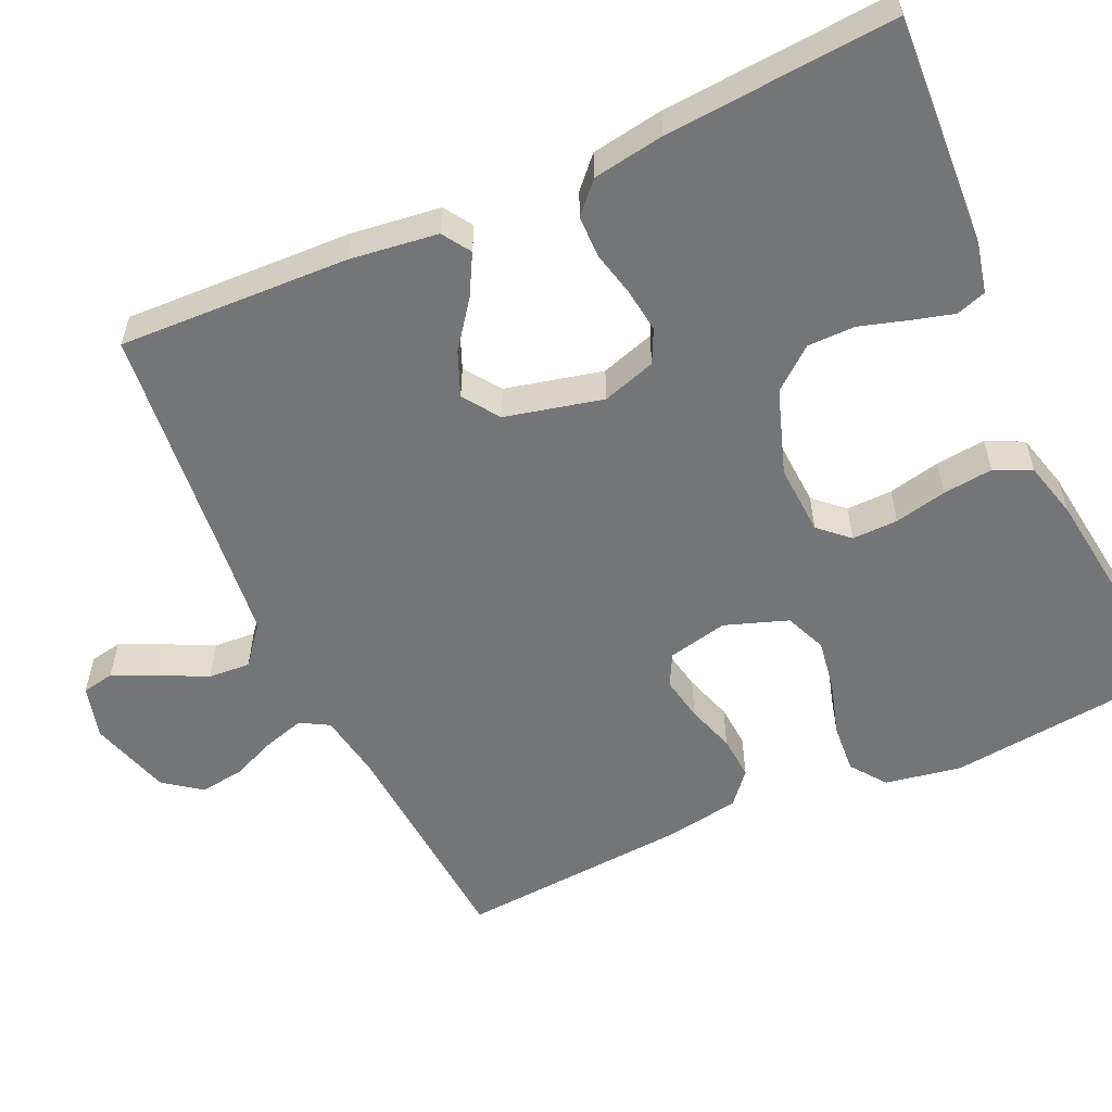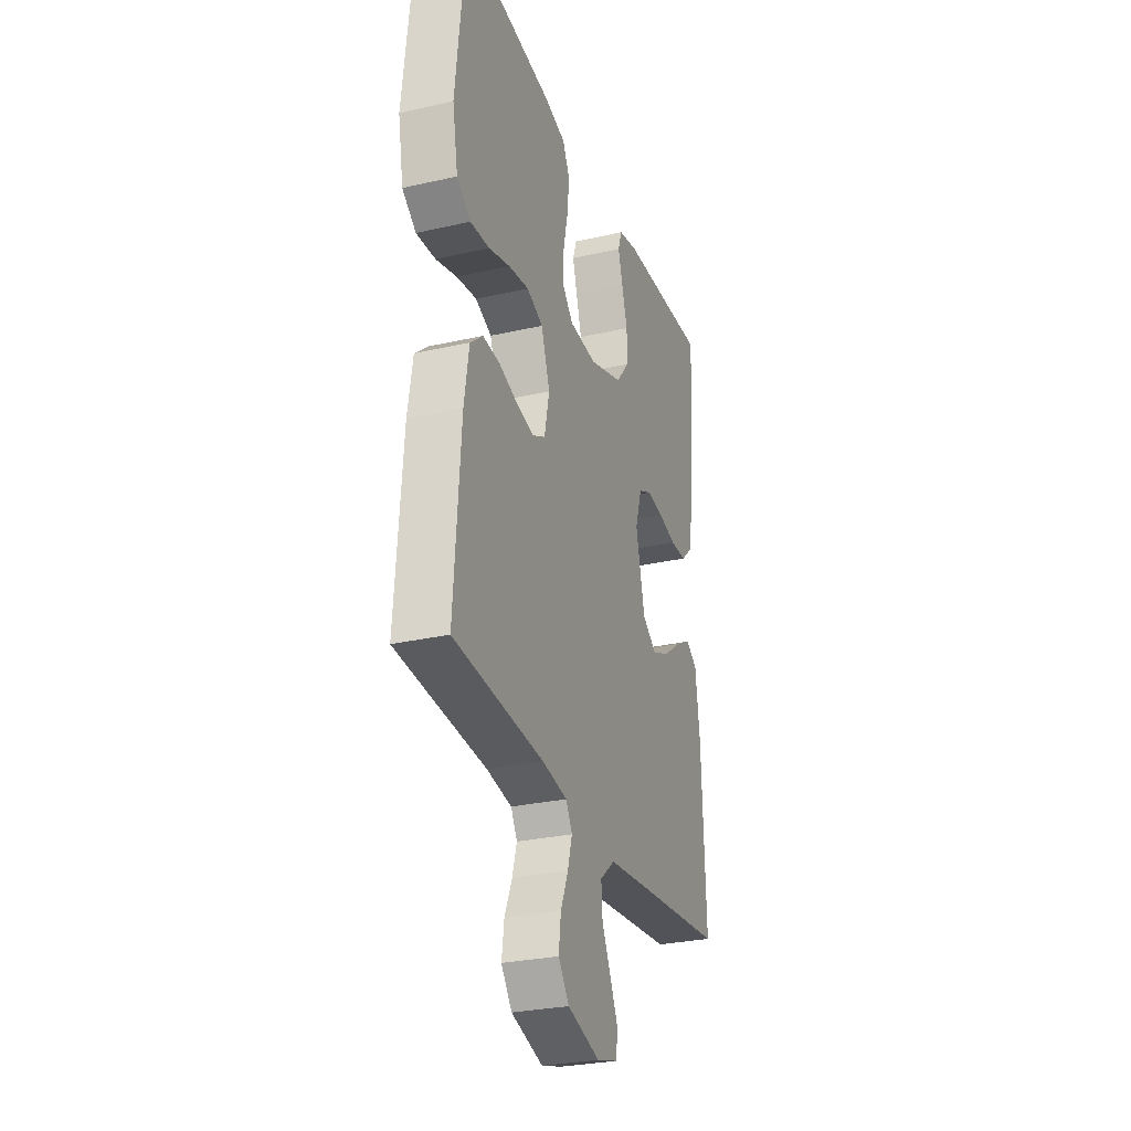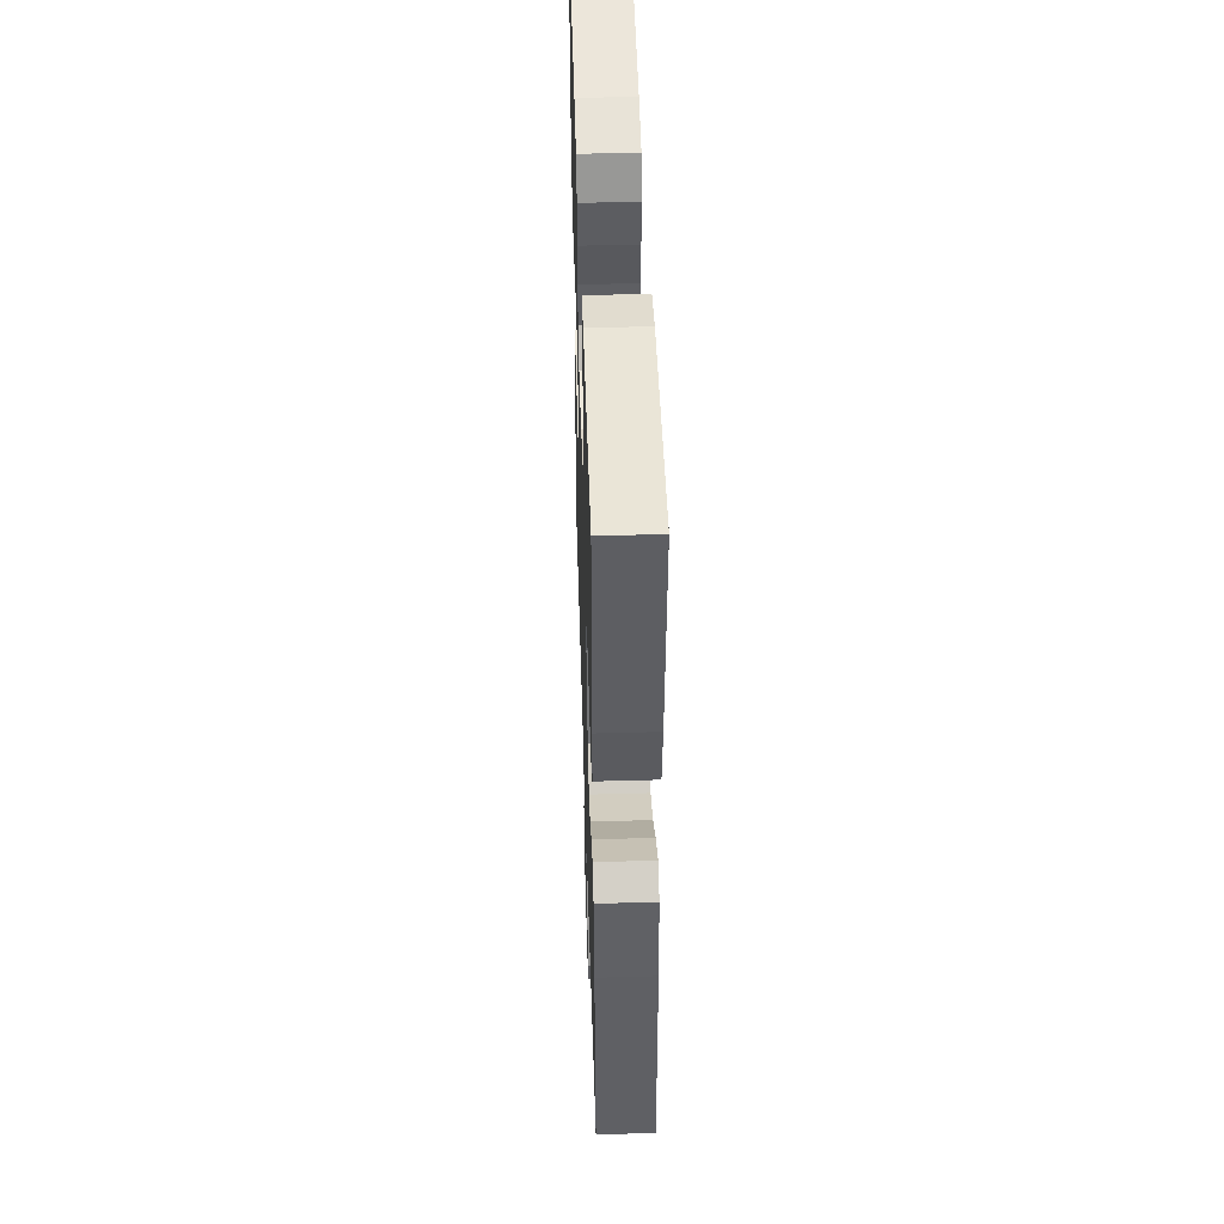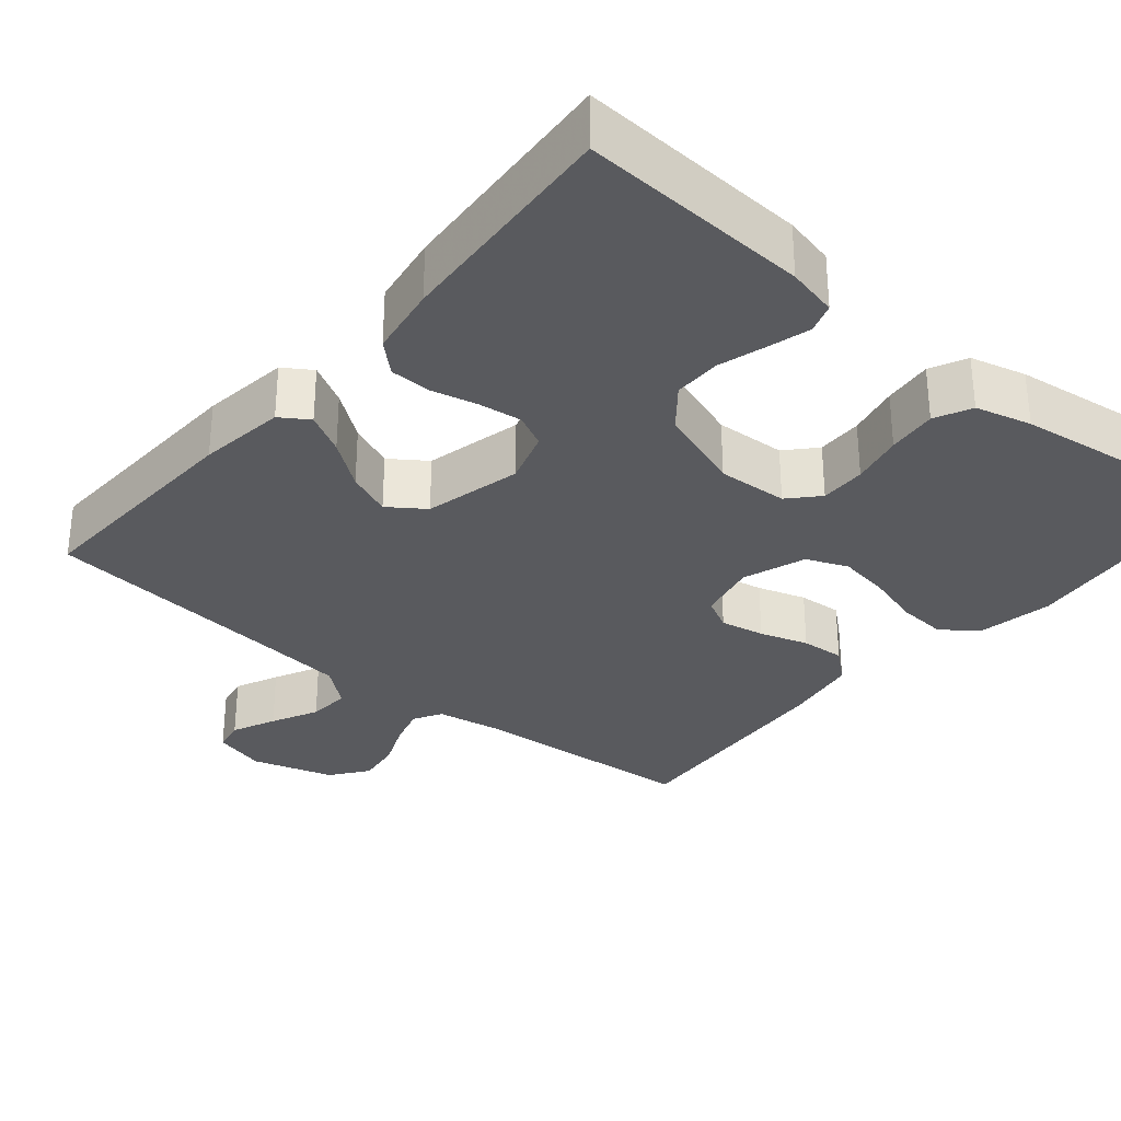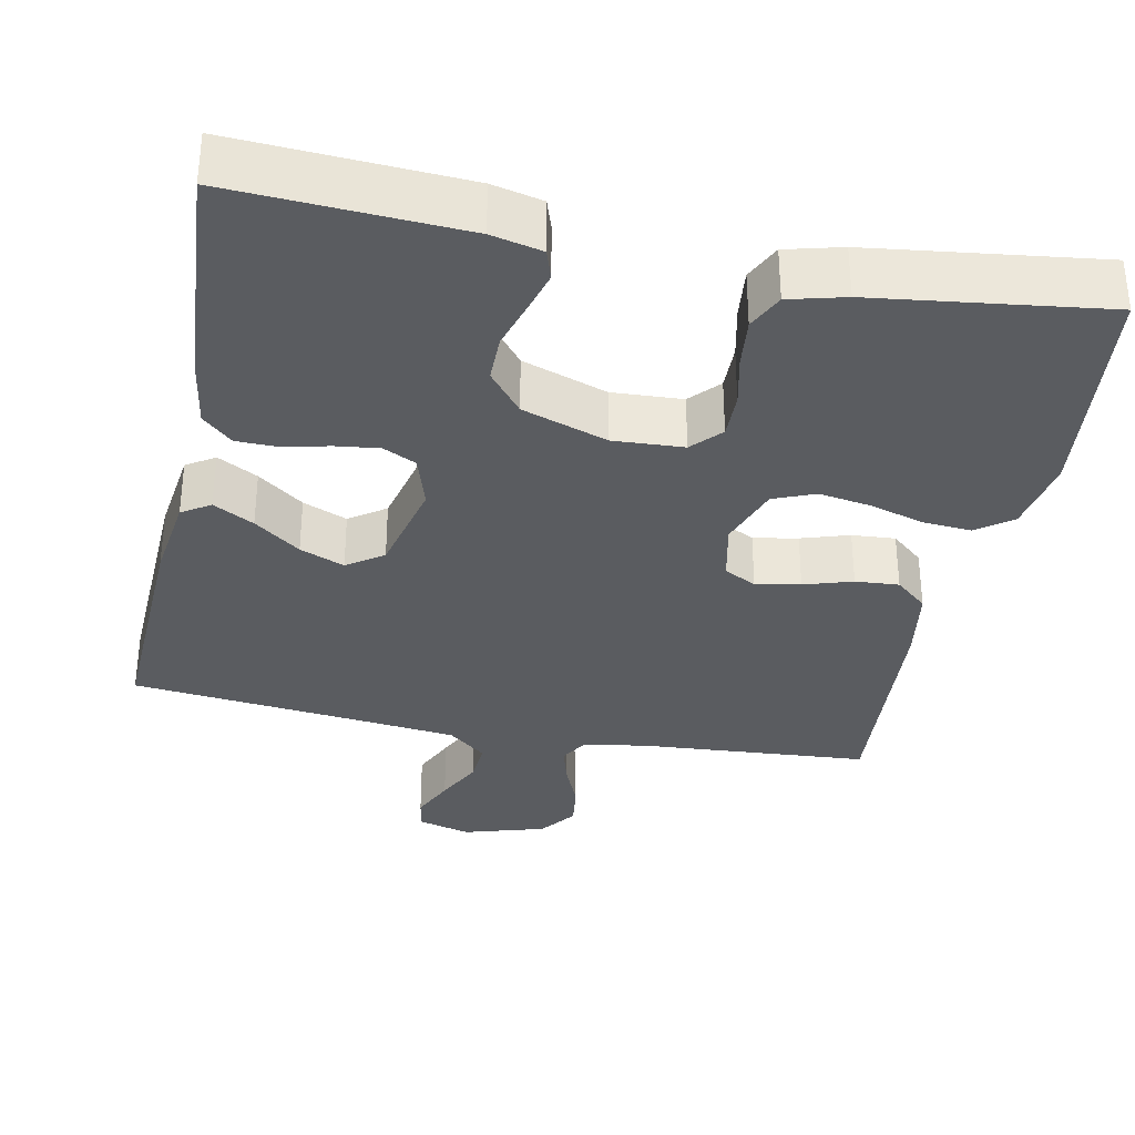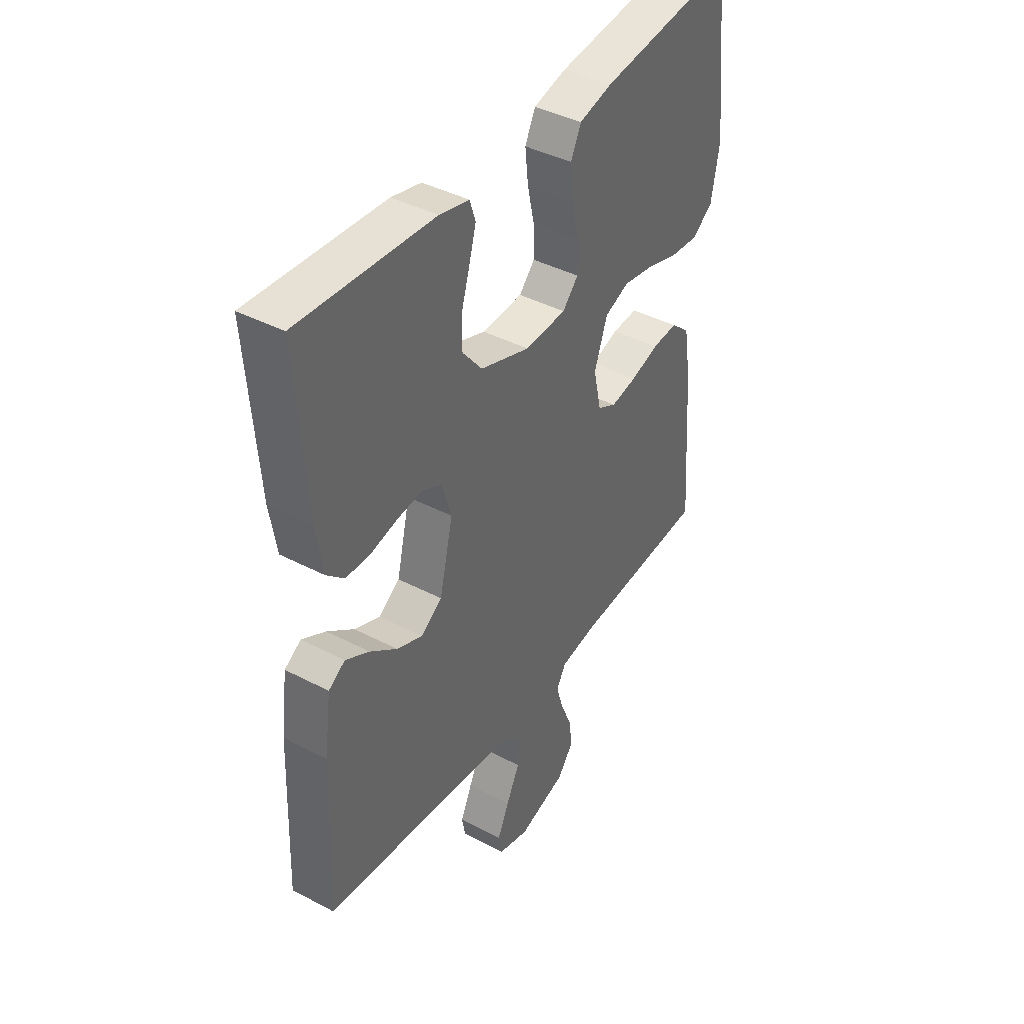
<metadata>
{"format":"obj","ext":"obj","renderer":"f3d","projection":"perspective","resolution":1024,"background":"white","views":[{"elev":-56.4,"azim":-65.4,"up":"+Y"},{"elev":-28.5,"azim":108.9,"up":"+Z"},{"elev":47.3,"azim":-91.8,"up":"+Z"},{"elev":-31.4,"azim":-40.0,"up":"+Y"},{"elev":-33.7,"azim":-11.5,"up":"+Y"},{"elev":41.2,"azim":-57.5,"up":"+Z"}]}
</metadata>
<code>
v -0.5 0.07 0.5
v -0.2 0.07 0.483
v -0.134 0.07 0.468
v -0.121 0.07 0.429
v -0.136 0.07 0.375
v -0.155 0.07 0.312
v -0.155 0.07 0.25
v -0.111 0.07 0.196
v 0 0.07 0.158
v 0.092 0.07 0.163
v 0.127 0.07 0.201
v 0.126 0.07 0.261
v 0.111 0.07 0.329
v 0.104 0.07 0.394
v 0.127 0.07 0.442
v 0.2 0.07 0.461
v 0.5 0.07 0.5
v 0.533 0.07 0.2
v 0.515 0.07 0.101
v 0.469 0.07 0.067
v 0.405 0.07 0.072
v 0.334 0.07 0.093
v 0.266 0.07 0.104
v 0.212 0.07 0.082
v 0.183 0.07 0
v 0.2 0.07 -0.078
v 0.242 0.07 -0.1
v 0.3 0.07 -0.089
v 0.363 0.07 -0.069
v 0.42 0.07 -0.065
v 0.462 0.07 -0.101
v 0.478 0.07 -0.2
v 0.5 0.07 -0.5
v 0.2 0.07 -0.522
v 0.116 0.07 -0.536
v 0.095 0.07 -0.573
v 0.11 0.07 -0.625
v 0.135 0.07 -0.684
v 0.143 0.07 -0.742
v 0.107 0.07 -0.79
v 0 0.07 -0.822
v -0.069 0.07 -0.803
v -0.077 0.07 -0.761
v -0.051 0.07 -0.704
v -0.021 0.07 -0.643
v -0.017 0.07 -0.588
v -0.067 0.07 -0.547
v -0.2 0.07 -0.532
v -0.5 0.07 -0.5
v -0.488 0.07 -0.2
v -0.473 0.07 -0.086
v -0.436 0.07 -0.062
v -0.383 0.07 -0.091
v -0.323 0.07 -0.136
v -0.265 0.07 -0.16
v -0.218 0.07 -0.127
v -0.188 0.07 0
v -0.21 0.07 0.07
v -0.253 0.07 0.091
v -0.31 0.07 0.084
v -0.37 0.07 0.07
v -0.424 0.07 0.071
v -0.463 0.07 0.107
v -0.478 0.07 0.2
v -0.5 0 0.5
v -0.2 0 0.483
v -0.134 0 0.468
v -0.121 0 0.429
v -0.136 0 0.375
v -0.155 0 0.312
v -0.155 0 0.25
v -0.111 0 0.196
v 0 0 0.158
v 0.092 0 0.163
v 0.127 0 0.201
v 0.126 0 0.261
v 0.111 0 0.329
v 0.104 0 0.394
v 0.127 0 0.442
v 0.2 0 0.461
v 0.5 0 0.5
v 0.533 0 0.2
v 0.515 0 0.101
v 0.469 0 0.067
v 0.405 0 0.072
v 0.334 0 0.093
v 0.266 0 0.104
v 0.212 0 0.082
v 0.183 0 0
v 0.2 0 -0.078
v 0.242 0 -0.1
v 0.3 0 -0.089
v 0.363 0 -0.069
v 0.42 0 -0.065
v 0.462 0 -0.101
v 0.478 0 -0.2
v 0.5 0 -0.5
v 0.2 0 -0.522
v 0.116 0 -0.536
v 0.095 0 -0.573
v 0.11 0 -0.625
v 0.135 0 -0.684
v 0.143 0 -0.742
v 0.107 0 -0.79
v 0 0 -0.822
v -0.069 0 -0.803
v -0.077 0 -0.761
v -0.051 0 -0.704
v -0.021 0 -0.643
v -0.017 0 -0.588
v -0.067 0 -0.547
v -0.2 0 -0.532
v -0.5 0 -0.5
v -0.488 0 -0.2
v -0.473 0 -0.086
v -0.436 0 -0.062
v -0.383 0 -0.091
v -0.323 0 -0.136
v -0.265 0 -0.16
v -0.218 0 -0.127
v -0.188 0 0
v -0.21 0 0.07
v -0.253 0 0.091
v -0.31 0 0.084
v -0.37 0 0.07
v -0.424 0 0.071
v -0.463 0 0.107
v -0.478 0 0.2
f 60 61 62 63
f 59 60 63 64
f 51 52 53 54
f 51 54 55
f 48 49 50 51
f 47 48 51 55
f 46 47 55 56
f 42 43 44 45
f 40 41 42 45
f 40 45 46
f 37 38 39 40
f 36 37 40 46
f 35 36 46 56
f 31 32 33 34
f 28 29 30 31
f 27 28 31 34
f 26 27 34 35
f 19 20 21 22
f 19 22 23
f 18 19 23
f 17 18 23
f 16 17 23 24
f 12 13 14 15
f 11 12 15 16
f 3 4 5 6
f 1 2 3 6
f 59 64 1 6
f 58 59 6 7
f 57 58 7 8
f 56 57 8 9
f 25 26 35 56
f 25 56 9 10
f 11 16 24 25
f 10 11 25
f 127 126 125 124
f 128 127 124 123
f 118 117 116 115
f 119 118 115
f 115 114 113 112
f 119 115 112 111
f 120 119 111 110
f 109 108 107 106
f 109 106 105 104
f 110 109 104
f 104 103 102 101
f 110 104 101 100
f 120 110 100 99
f 98 97 96 95
f 95 94 93 92
f 98 95 92 91
f 99 98 91 90
f 86 85 84 83
f 87 86 83
f 87 83 82
f 87 82 81
f 88 87 81 80
f 79 78 77 76
f 80 79 76 75
f 70 69 68 67
f 70 67 66 65
f 70 65 128 123
f 71 70 123 122
f 72 71 122 121
f 73 72 121 120
f 120 99 90 89
f 74 73 120 89
f 89 88 80 75
f 89 75 74
f 1 65 66 2
f 2 66 67 3
f 3 67 68 4
f 4 68 69 5
f 5 69 70 6
f 6 70 71 7
f 7 71 72 8
f 8 72 73 9
f 9 73 74 10
f 10 74 75 11
f 11 75 76 12
f 12 76 77 13
f 13 77 78 14
f 14 78 79 15
f 15 79 80 16
f 16 80 81 17
f 17 81 82 18
f 18 82 83 19
f 19 83 84 20
f 20 84 85 21
f 21 85 86 22
f 22 86 87 23
f 23 87 88 24
f 24 88 89 25
f 25 89 90 26
f 26 90 91 27
f 27 91 92 28
f 28 92 93 29
f 29 93 94 30
f 30 94 95 31
f 31 95 96 32
f 32 96 97 33
f 33 97 98 34
f 34 98 99 35
f 35 99 100 36
f 36 100 101 37
f 37 101 102 38
f 38 102 103 39
f 39 103 104 40
f 40 104 105 41
f 41 105 106 42
f 42 106 107 43
f 43 107 108 44
f 44 108 109 45
f 45 109 110 46
f 46 110 111 47
f 47 111 112 48
f 48 112 113 49
f 49 113 114 50
f 50 114 115 51
f 51 115 116 52
f 52 116 117 53
f 53 117 118 54
f 54 118 119 55
f 55 119 120 56
f 56 120 121 57
f 57 121 122 58
f 58 122 123 59
f 59 123 124 60
f 60 124 125 61
f 61 125 126 62
f 62 126 127 63
f 63 127 128 64
f 64 128 65 1

</code>
